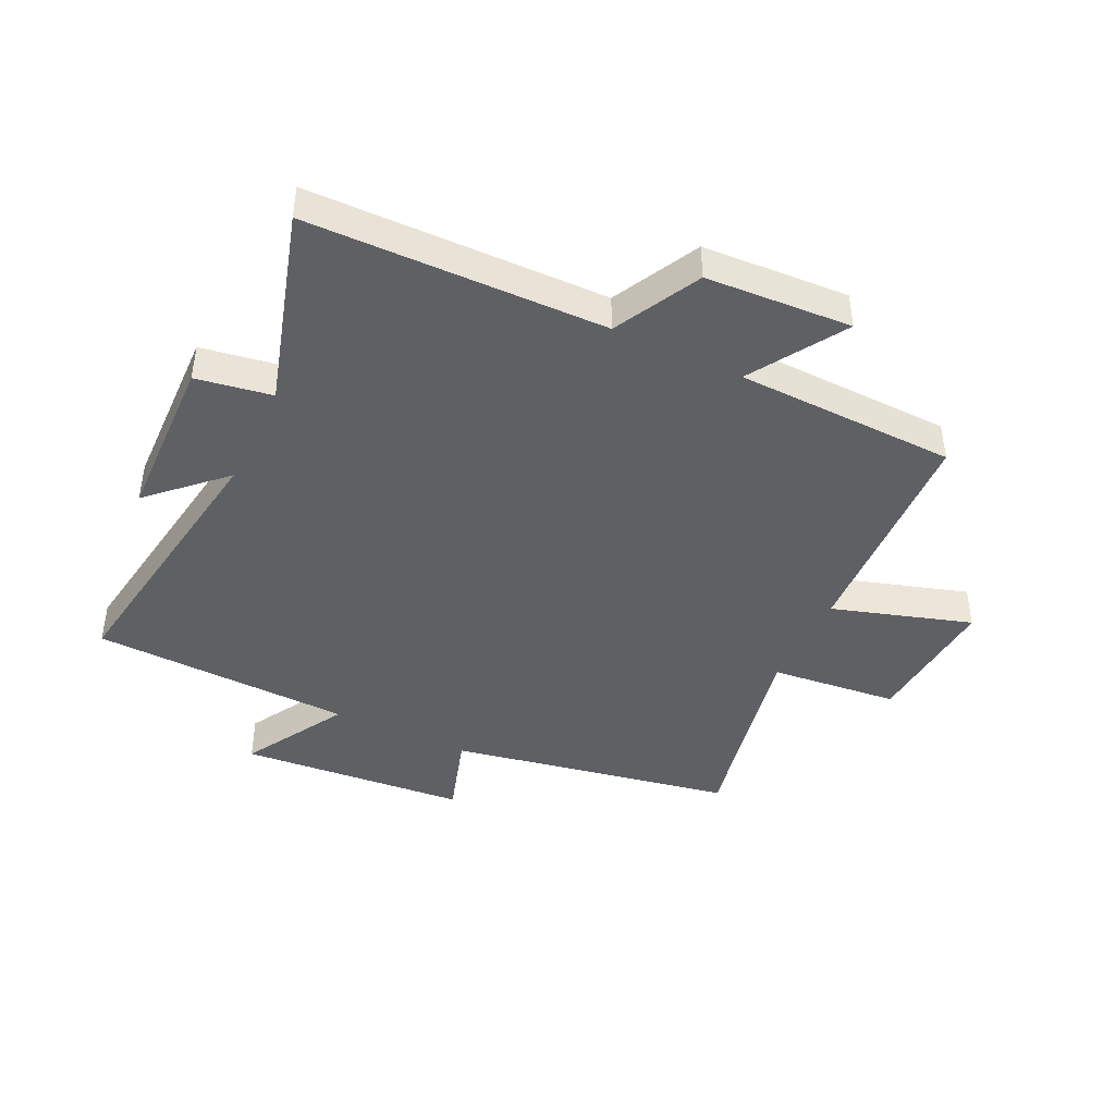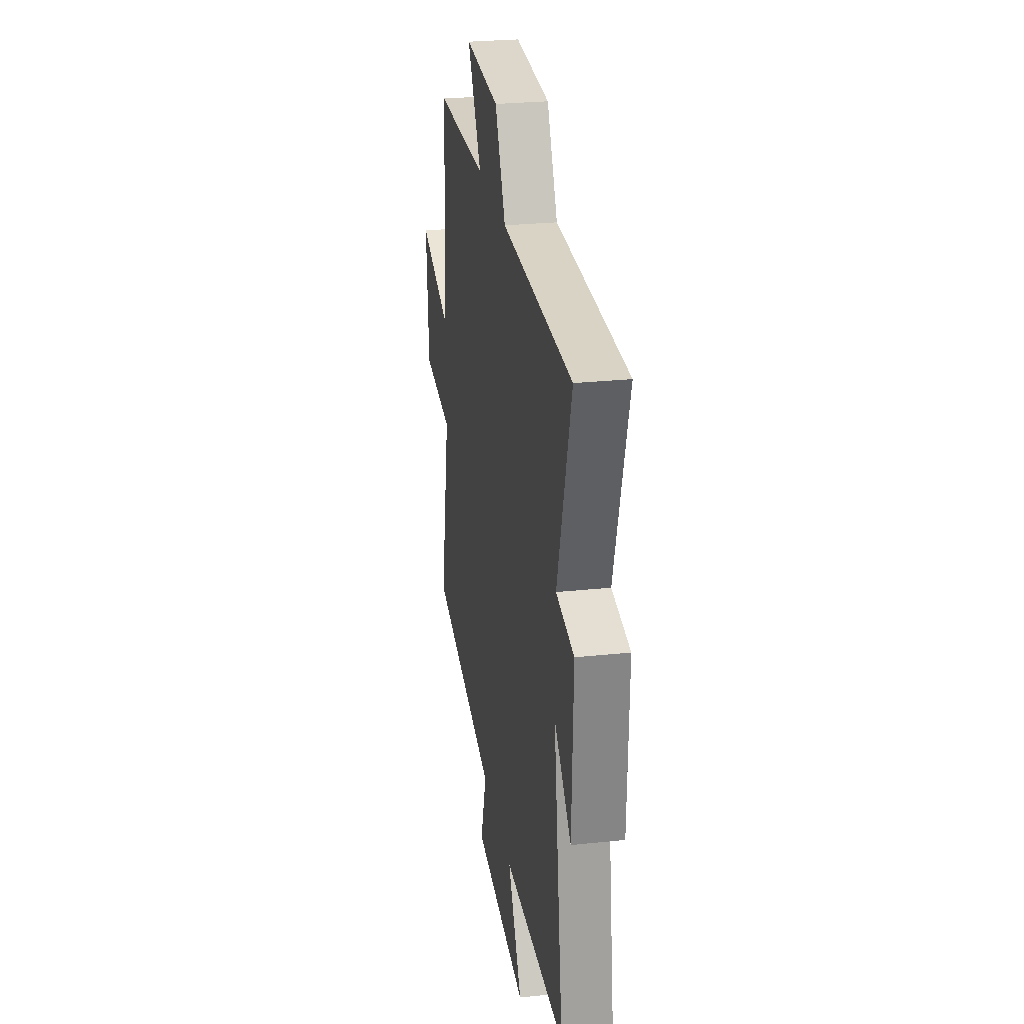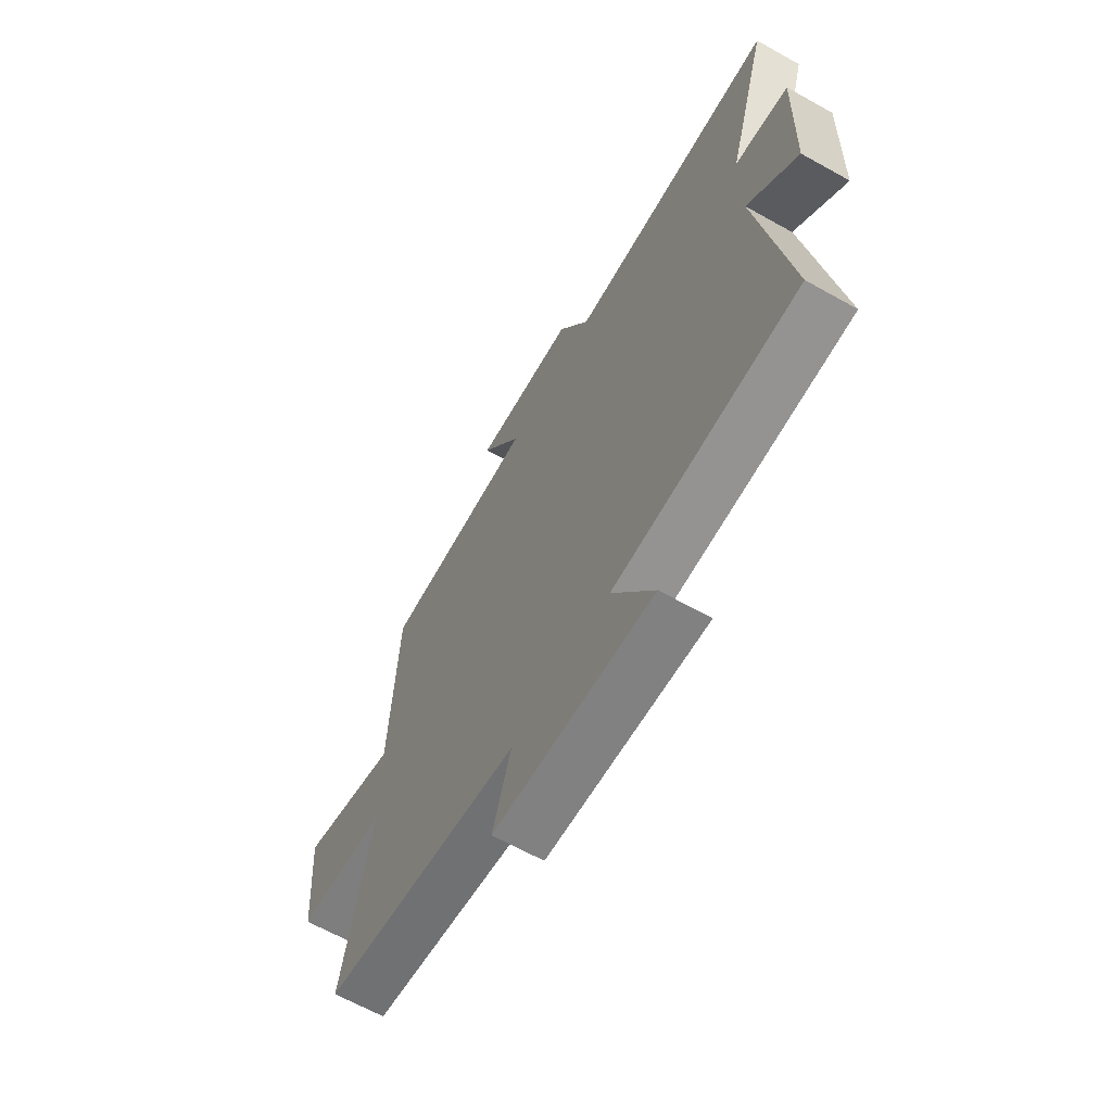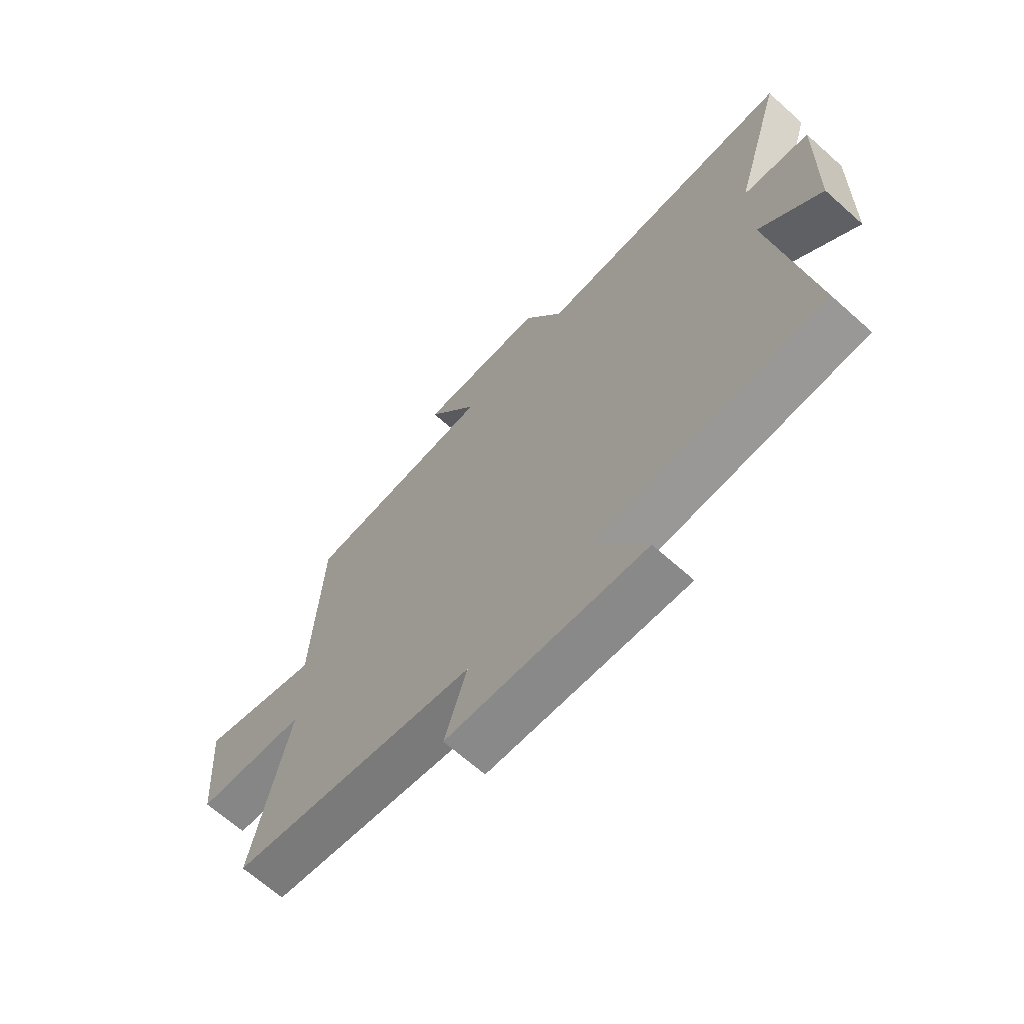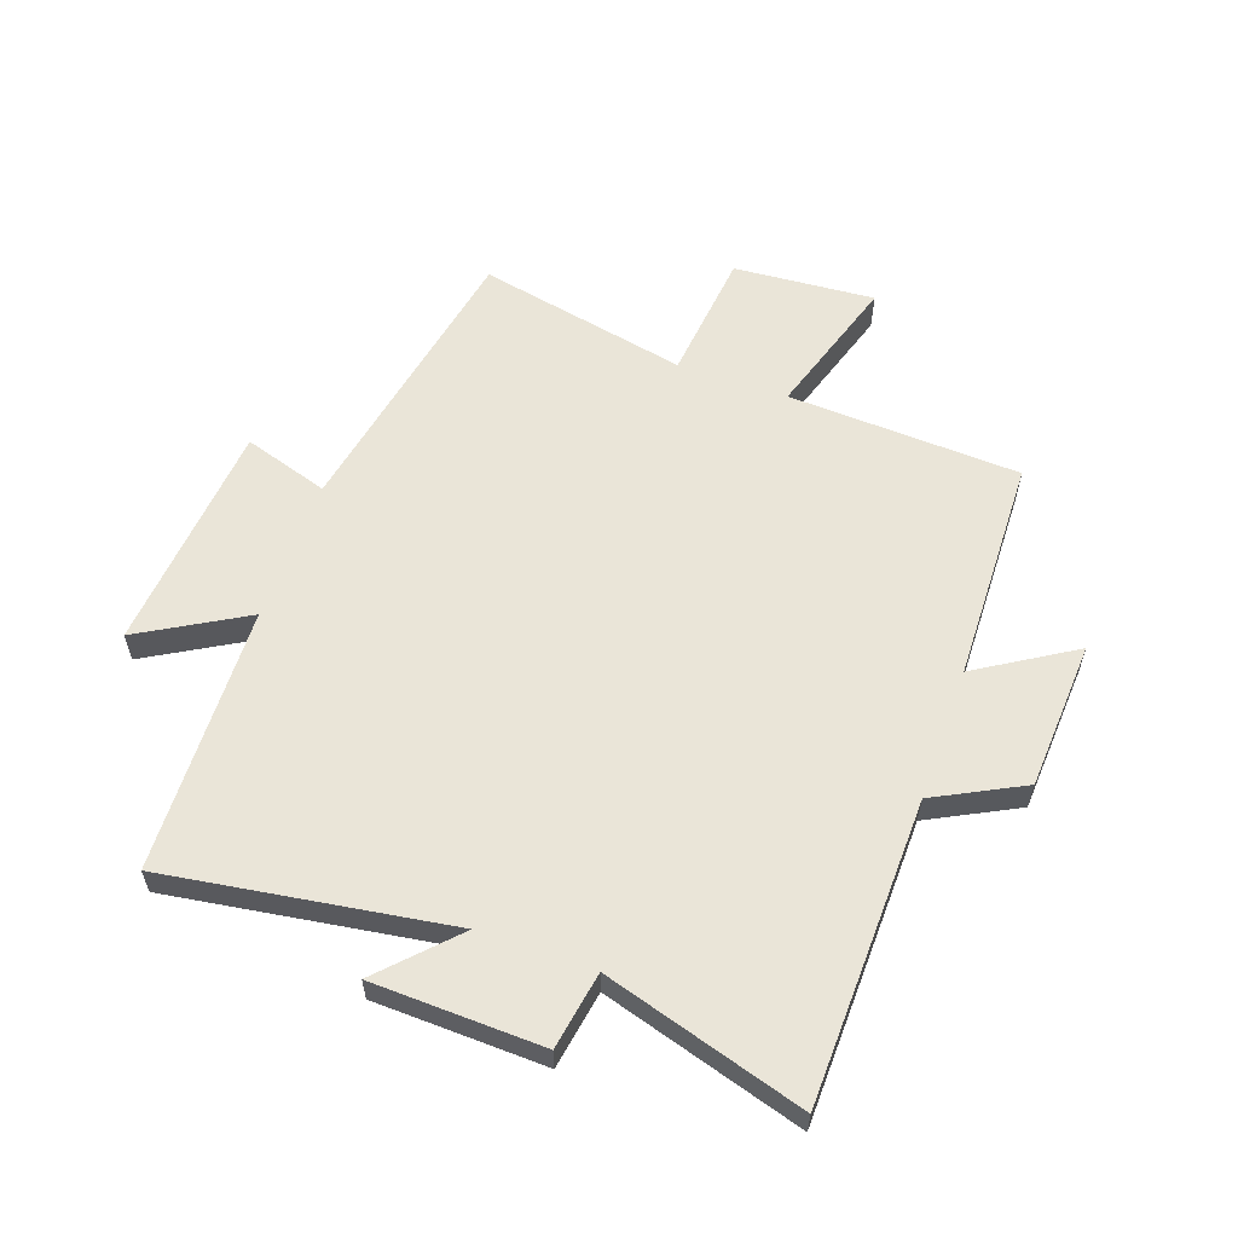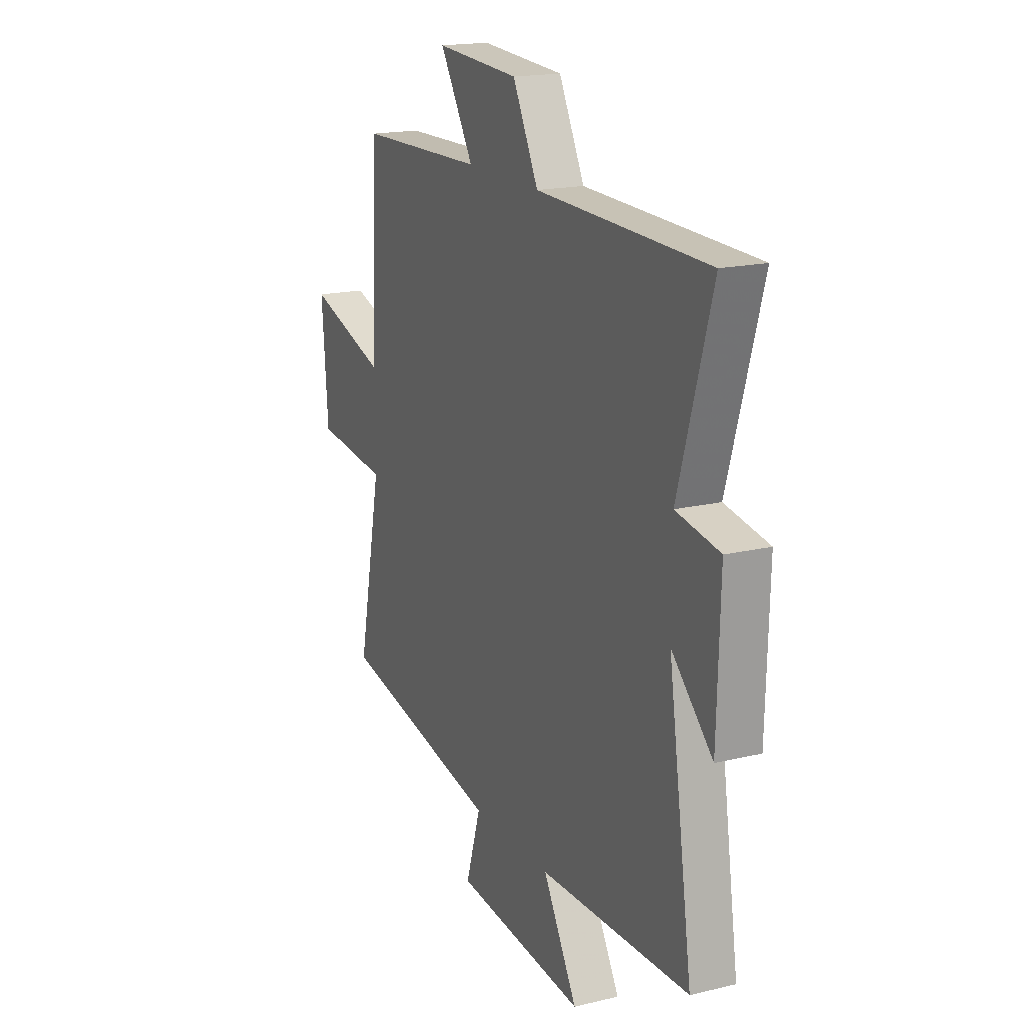
<metadata>
{"format":"obj","ext":"obj","renderer":"f3d","projection":"perspective","resolution":1024,"background":"white","views":[{"elev":-43.4,"azim":-25.6,"up":"+Y"},{"elev":27.1,"azim":-99.3,"up":"+Z"},{"elev":-65.0,"azim":-119.4,"up":"+Z"},{"elev":-67.1,"azim":-131.8,"up":"+Z"},{"elev":58.8,"azim":-70.4,"up":"+Y"},{"elev":17.9,"azim":-115.1,"up":"+Z"}]}
</metadata>
<code>
v 0.482 0.07 0.49
v 0.5 0.07 0.111
v 0.731 0.07 0.183
v 0.713 0.07 -0.047
v 0.5 0.07 -0.069
v 0.57 0.07 -0.412
v 0.099 0.07 -0.5
v 0.142 0.07 -0.639
v -0.236 0.07 -0.671
v -0.137 0.07 -0.5
v -0.571 0.07 -0.485
v -0.5 0.07 -0.023
v -0.618 0.07 -0.136
v -0.626 0.07 0.142
v -0.5 0.07 0.163
v -0.596 0.07 0.49
v -0.102 0.07 0.5
v -0.028 0.07 0.643
v 0.214 0.07 0.657
v 0.116 0.07 0.5
v 0.482 0 0.49
v 0.5 0 0.111
v 0.731 0 0.183
v 0.713 0 -0.047
v 0.5 0 -0.069
v 0.57 0 -0.412
v 0.099 0 -0.5
v 0.142 0 -0.639
v -0.236 0 -0.671
v -0.137 0 -0.5
v -0.571 0 -0.485
v -0.5 0 -0.023
v -0.618 0 -0.136
v -0.626 0 0.142
v -0.5 0 0.163
v -0.596 0 0.49
v -0.102 0 0.5
v -0.028 0 0.643
v 0.214 0 0.657
v 0.116 0 0.5
f 17 18 19 20
f 15 16 17 20
f 15 20 1 2
f 12 13 14 15
f 12 15 2
f 10 11 12 2
f 7 8 9 10
f 5 6 7 10
f 5 10 2 3
f 3 4 5
f 40 39 38 37
f 40 37 36 35
f 22 21 40 35
f 35 34 33 32
f 22 35 32
f 22 32 31 30
f 30 29 28 27
f 30 27 26 25
f 23 22 30 25
f 25 24 23
f 1 21 22 2
f 2 22 23 3
f 3 23 24 4
f 4 24 25 5
f 5 25 26 6
f 6 26 27 7
f 7 27 28 8
f 8 28 29 9
f 9 29 30 10
f 10 30 31 11
f 11 31 32 12
f 12 32 33 13
f 13 33 34 14
f 14 34 35 15
f 15 35 36 16
f 16 36 37 17
f 17 37 38 18
f 18 38 39 19
f 19 39 40 20
f 20 40 21 1

</code>
